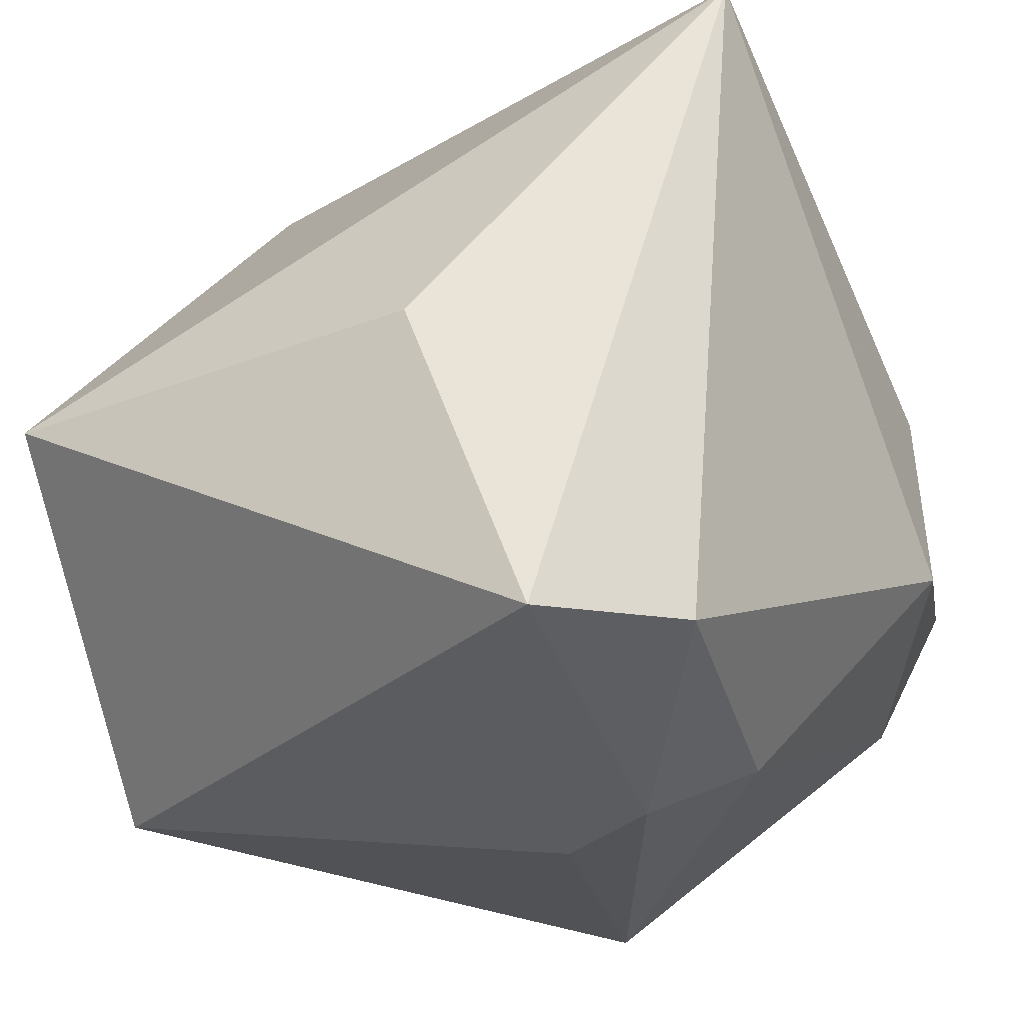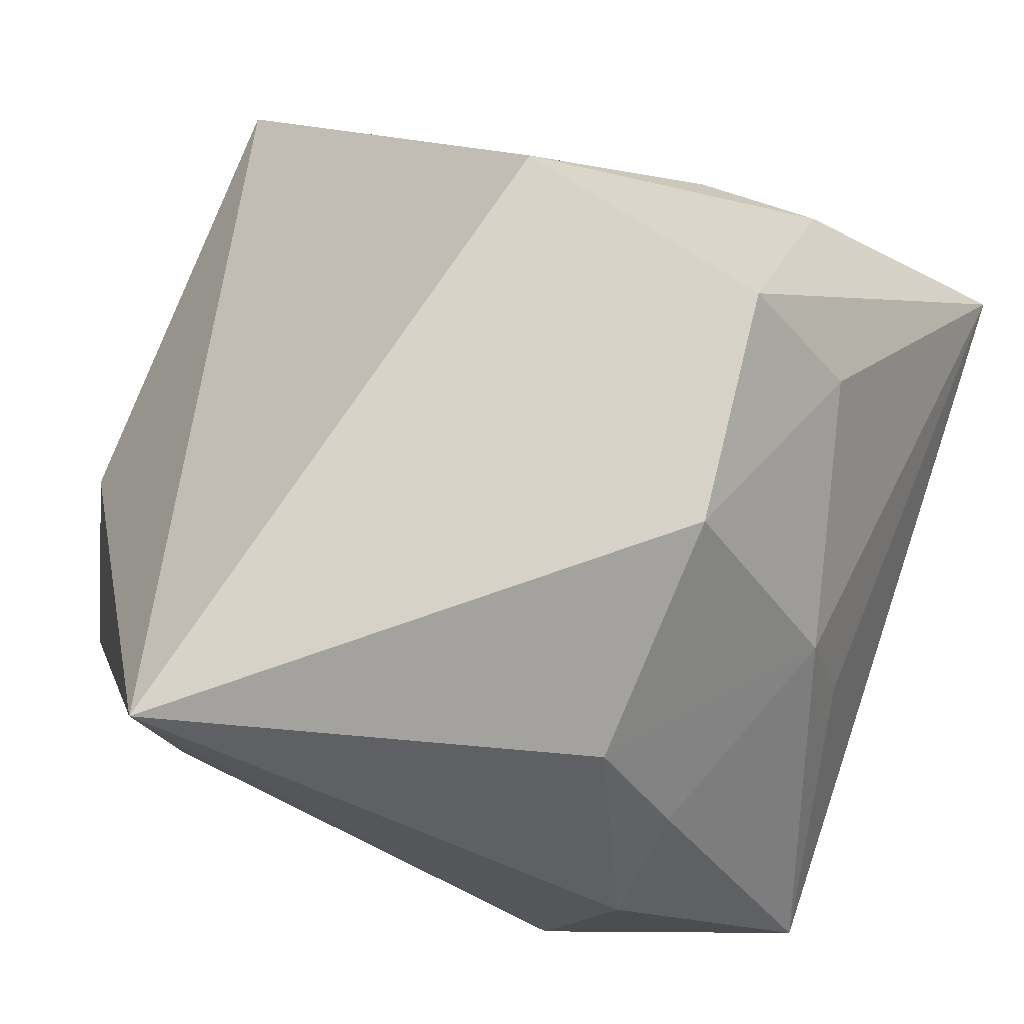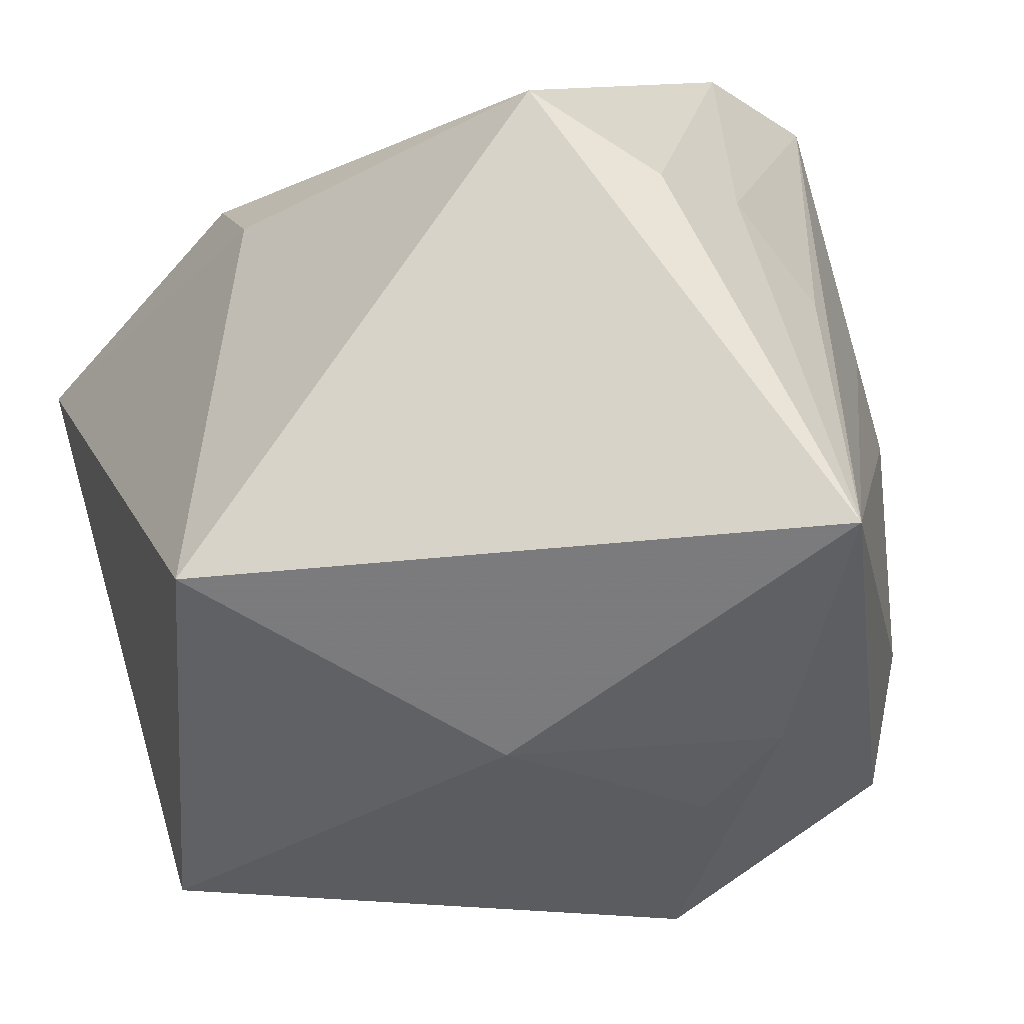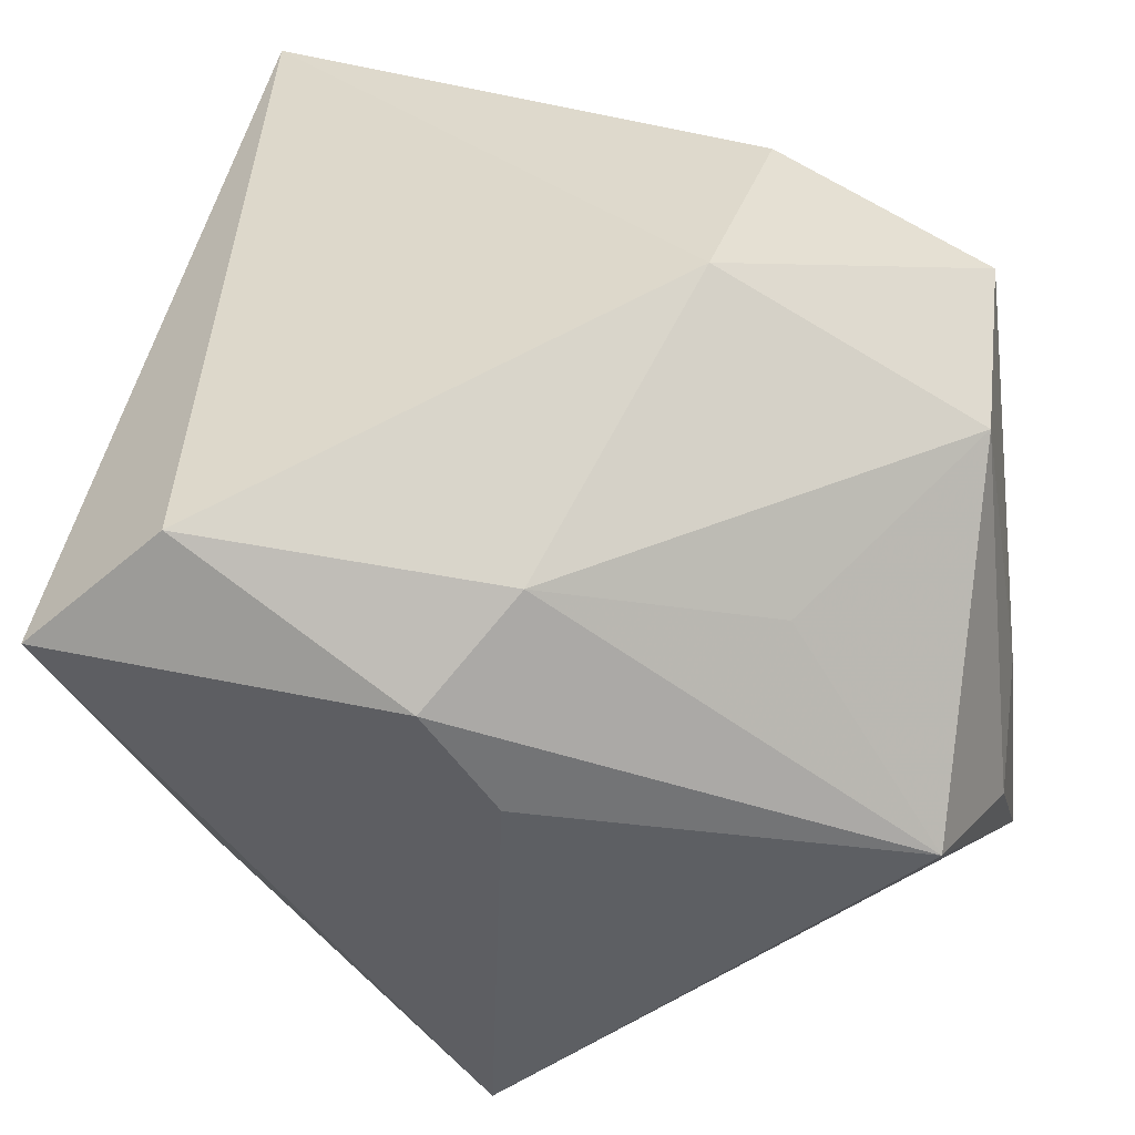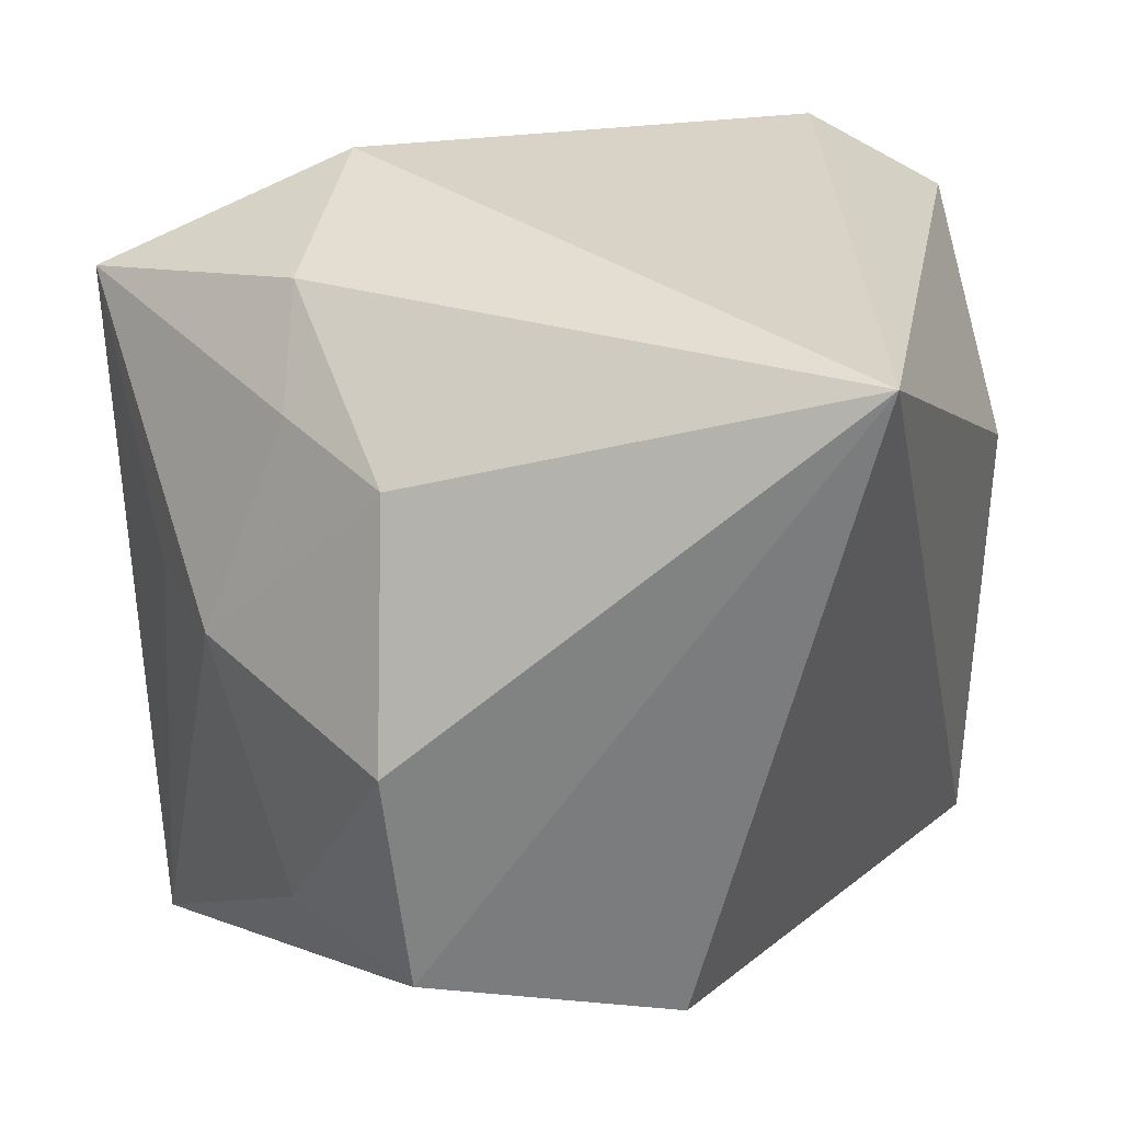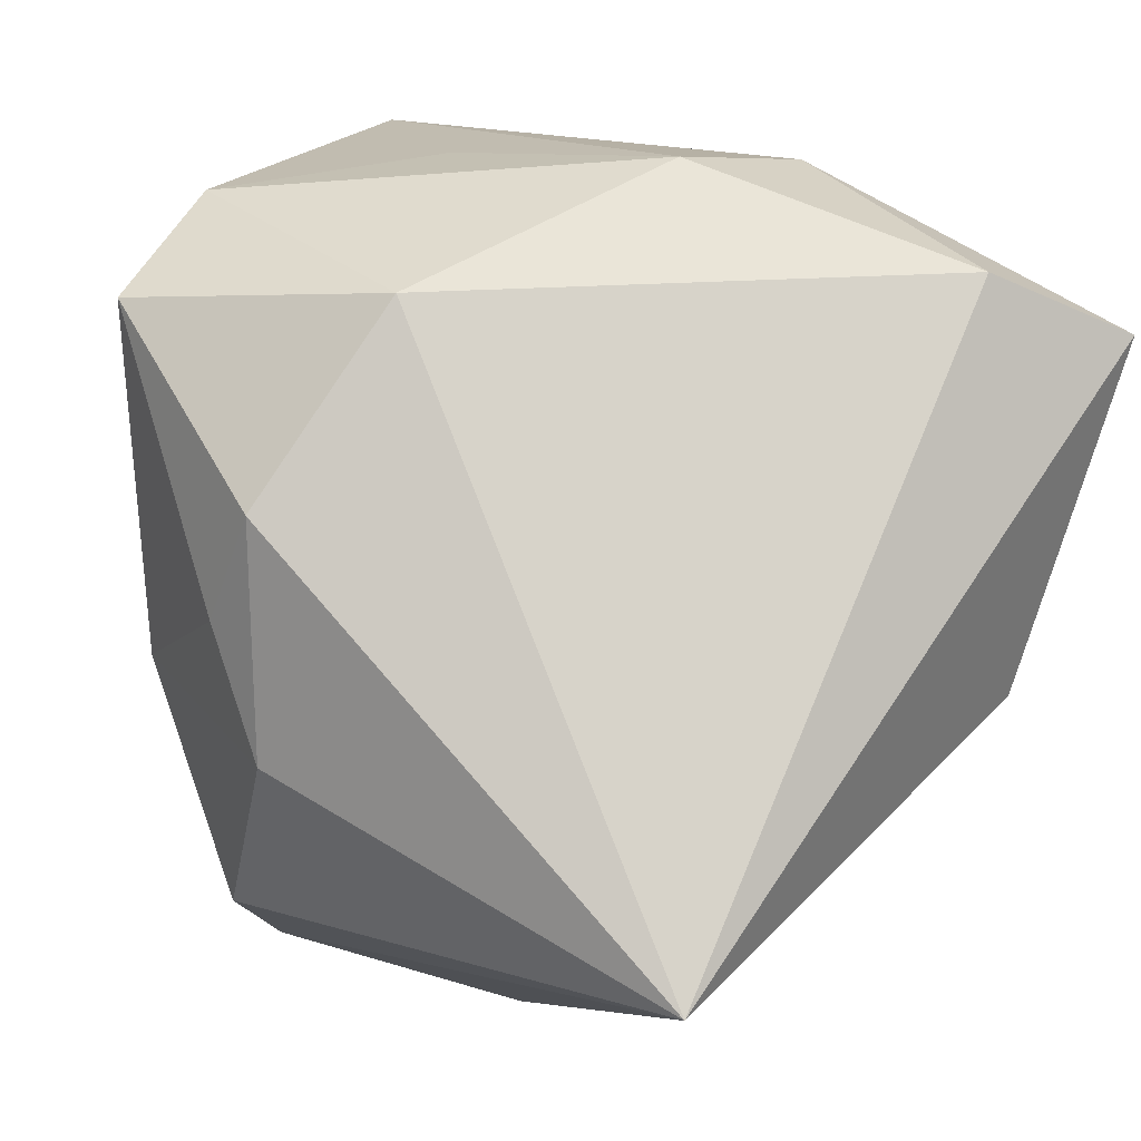
<metadata>
{"format":"obj","ext":"obj","renderer":"f3d","projection":"perspective","resolution":1024,"background":"white","views":[{"elev":-24.0,"azim":-60.8,"up":"+Y"},{"elev":78.2,"azim":20.1,"up":"+Y"},{"elev":-55.7,"azim":37.3,"up":"+Z"},{"elev":-48.7,"azim":9.0,"up":"+Y"},{"elev":29.8,"azim":174.1,"up":"+Z"},{"elev":77.2,"azim":-161.7,"up":"+Z"}]}
</metadata>
<code>
v -0.02001 0.03558 0.03168
v -0.03681 0.001881 0.01008
v 0.03588 -0.00401 -0.007013
v 0.0004458 -0.02802 0.02287
v 0.006807 0.01887 -0.0304
v 0.01868 -0.02565 0.01475
v 0.01475 0.03558 -0.0174
v -0.003845 -0.03405 0.007045
v -0.006655 0.03436 -0.02242
v 0.01685 0.03558 0.001736
v -0.03639 0.0001755 -0.02848
v 0.02925 0.01921 0.005276
v 0.0169 0.01529 -0.03201
v 0.03305 -0.02276 -0.008636
v 0.02364 0.02544 -0.01567
v 0.0211 0.01111 0.03111
v -0.01171 -0.02784 -0.03312
v 0.03509 -0.01406 -0.00273
v -0.02469 -0.02421 0.02912
v 0.03245 0.01054 0.006447
v -0.008328 -0.03318 0.01666
v 0.02241 0.01796 0.02305
v 0.03672 -0.002598 0.02686
v 0.01564 0.02704 0.02102
v 0.02755 -0.03335 -0.003479
v -0.03708 -0.02574 0.02135
v -0.0007761 0.0007975 -0.03526
v 0.03473 -0.01448 0.02116
v 0.0158 -0.007353 0.03413
v 0.03487 -0.001063 -0.03526
f 9 11 1
f 2 26 1
f 1 11 2
f 2 11 26
f 30 25 17
f 26 11 17
f 14 25 30
f 30 17 27
f 27 17 11
f 11 9 27
f 9 5 27
f 8 17 25
f 26 17 8
f 18 14 30
f 25 14 28
f 23 29 28
f 28 18 23
f 14 18 28
f 1 26 19
f 19 29 1
f 1 29 16
f 16 29 23
f 7 9 1
f 1 10 7
f 30 27 13
f 13 27 5
f 13 7 30
f 13 5 9
f 9 7 13
f 30 23 3
f 3 18 30
f 23 18 3
f 26 8 21
f 21 19 26
f 21 8 25
f 24 12 10
f 24 10 1
f 1 16 24
f 20 23 30
f 30 12 20
f 20 12 23
f 15 12 30
f 30 7 15
f 10 12 15
f 15 7 10
f 25 28 6
f 29 19 4
f 19 21 4
f 4 28 29
f 4 6 28
f 4 21 25
f 25 6 4
f 22 16 23
f 22 24 16
f 23 12 22
f 12 24 22

</code>
